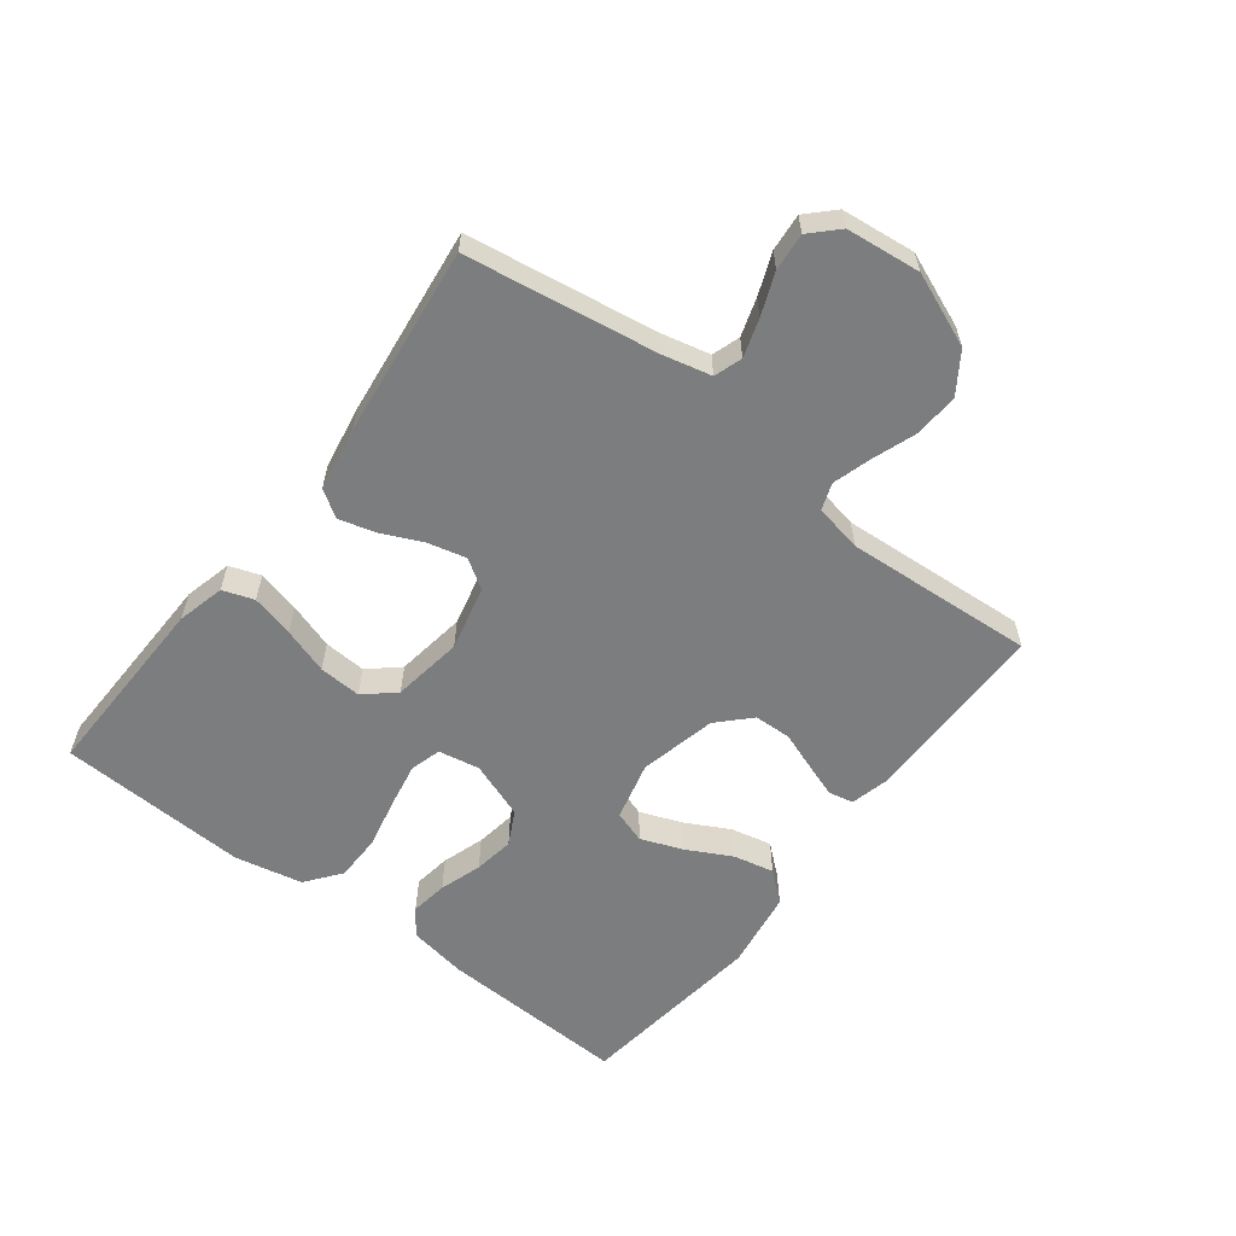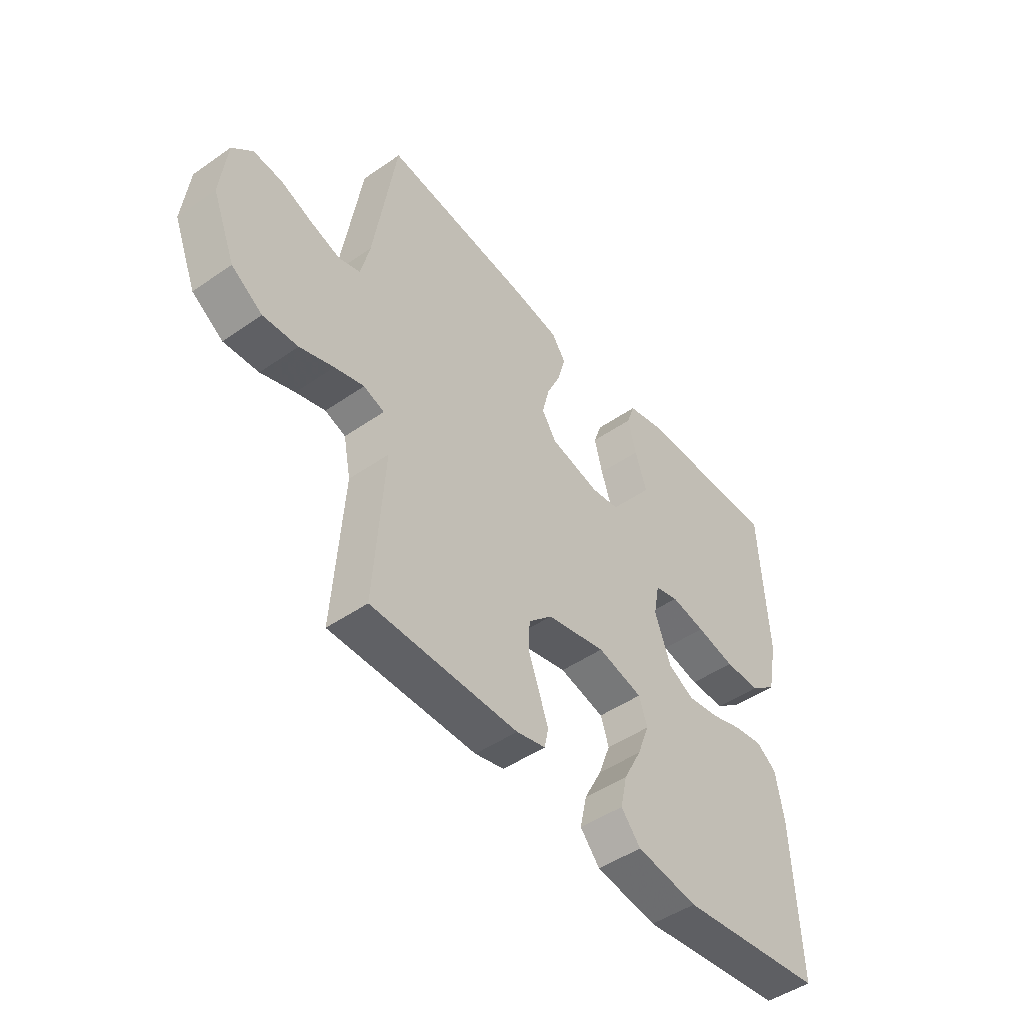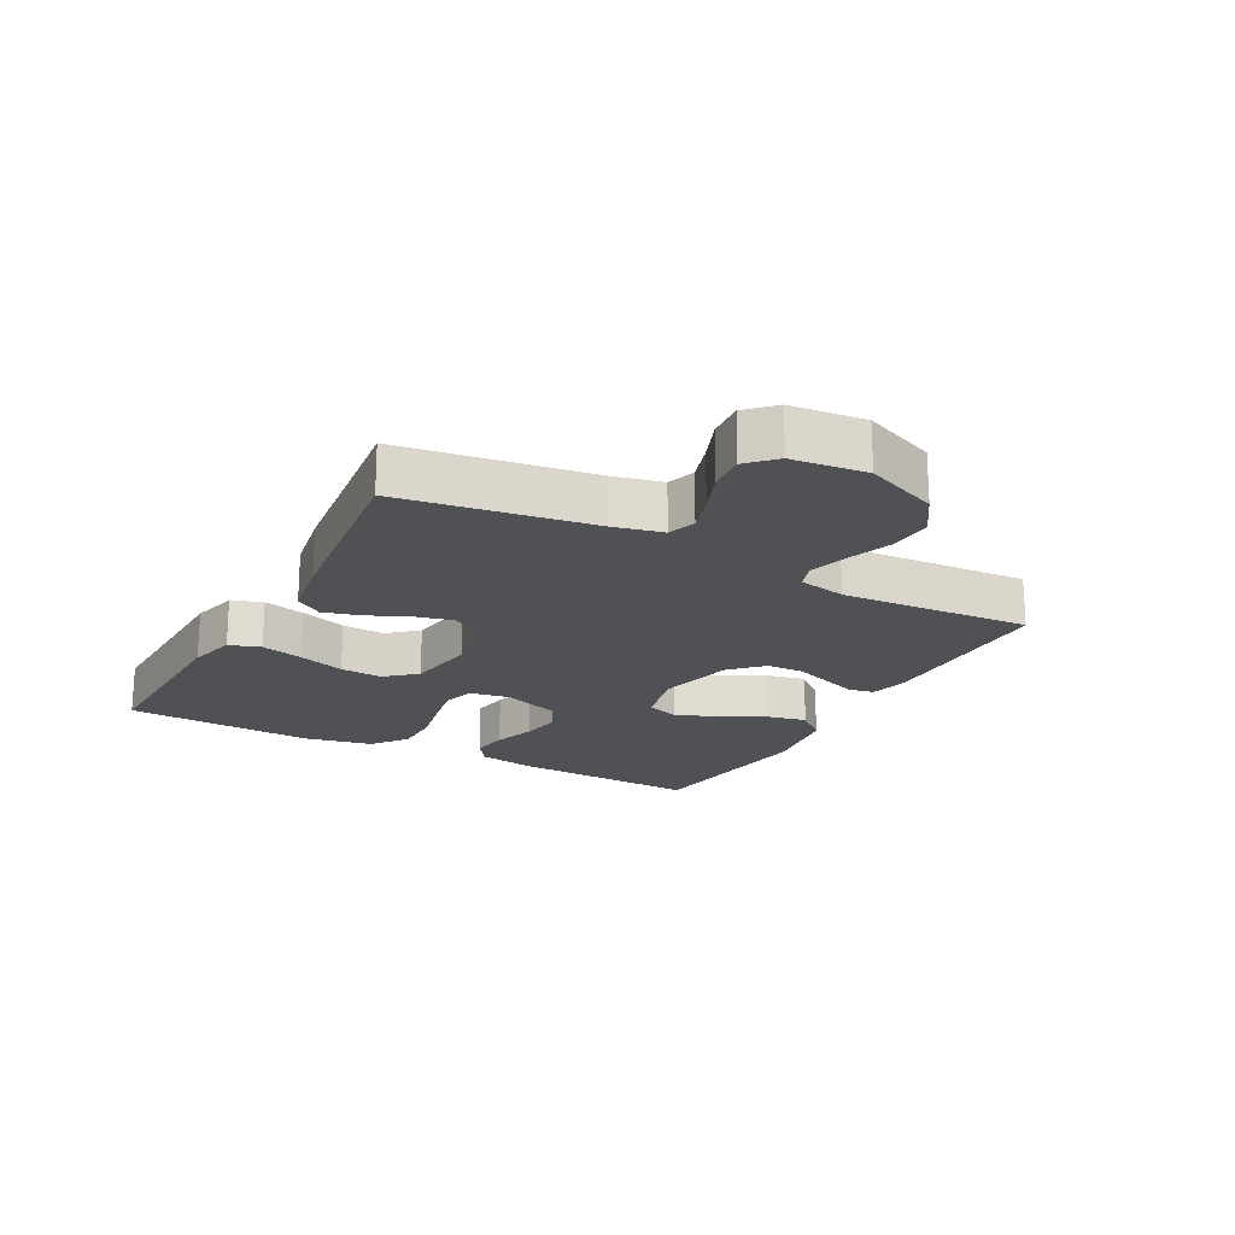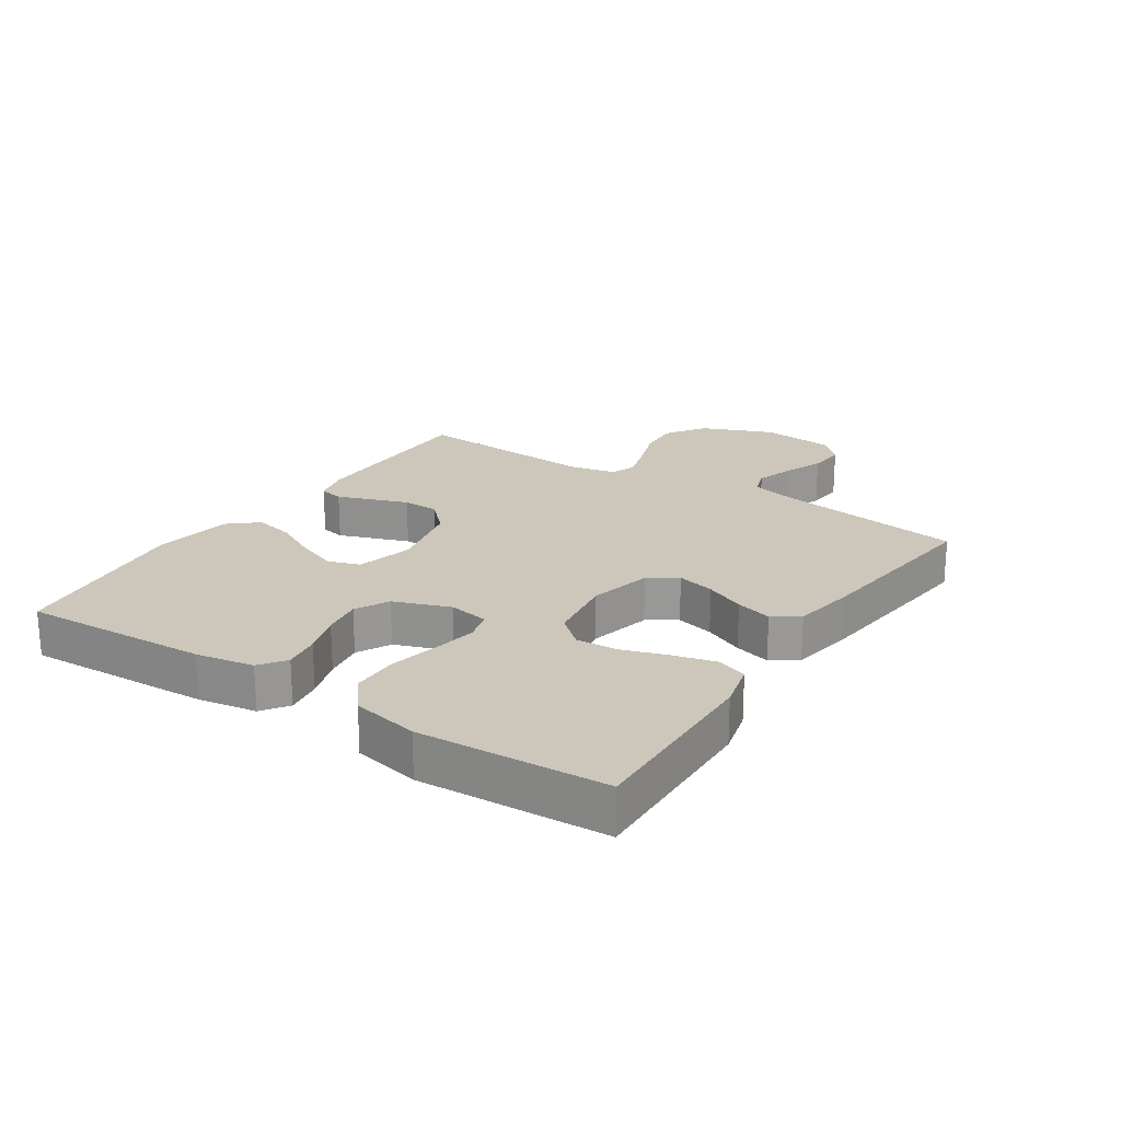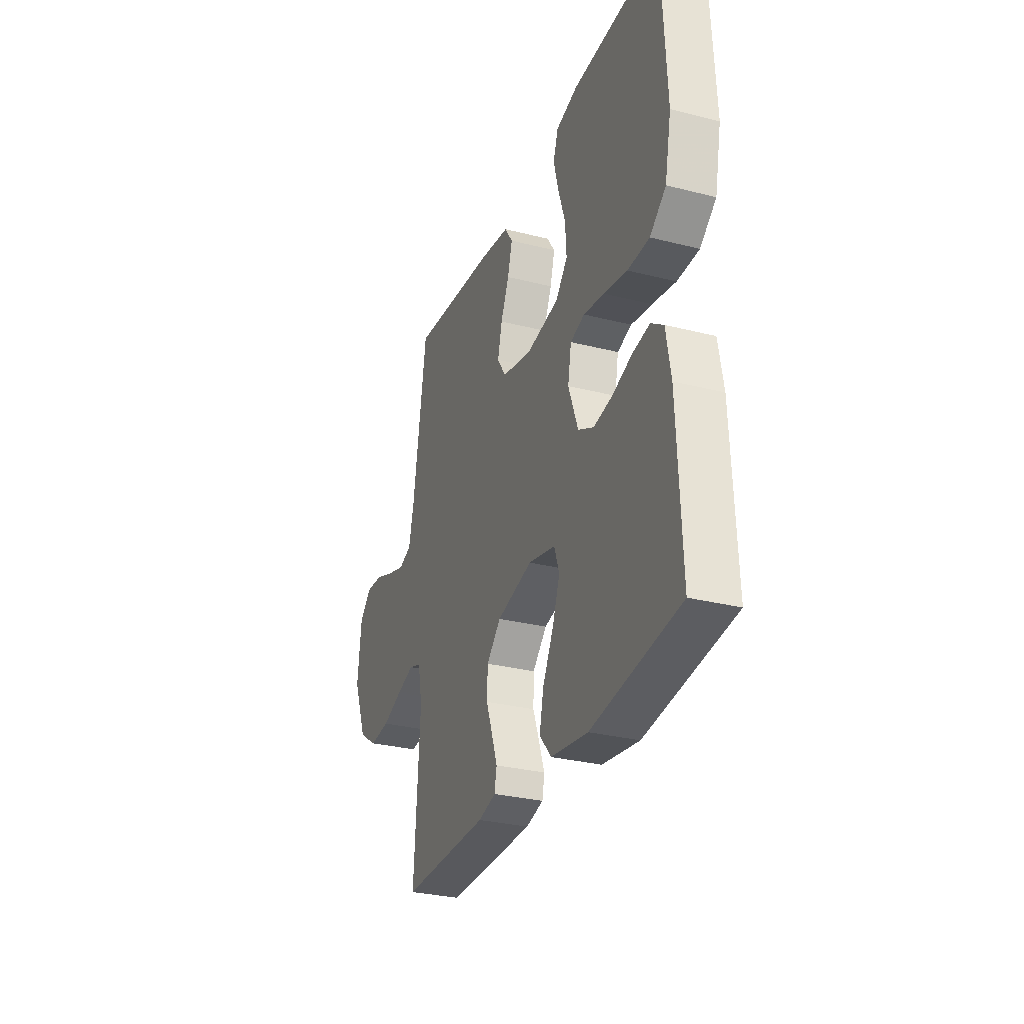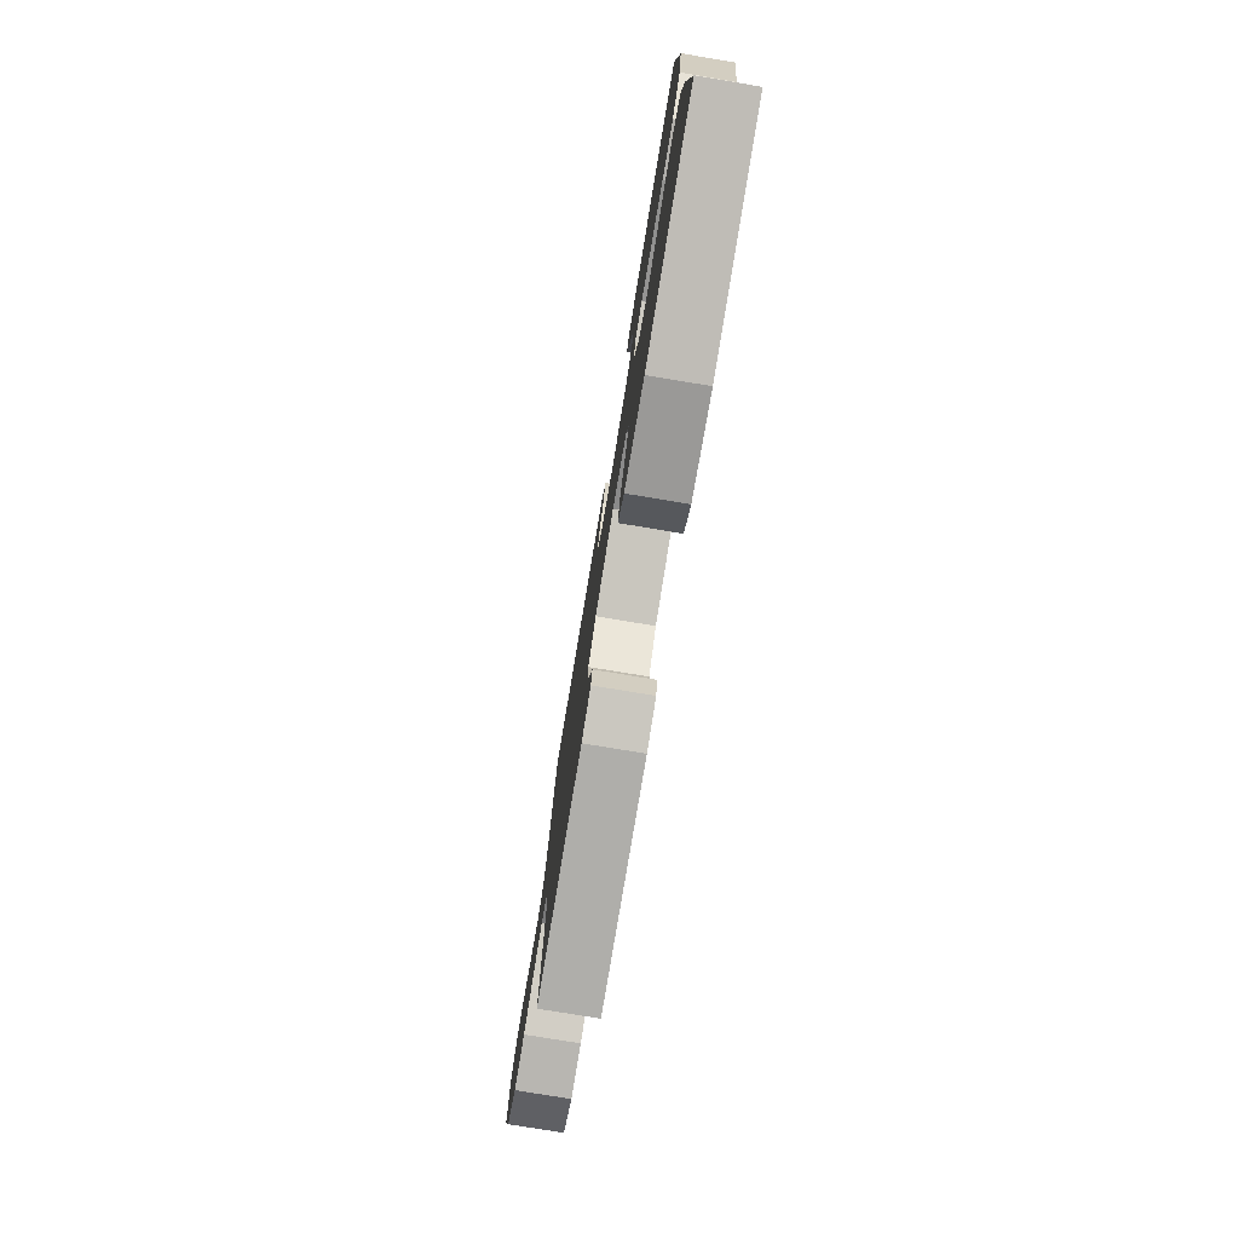
<metadata>
{"format":"obj","ext":"obj","renderer":"f3d","projection":"perspective","resolution":1024,"background":"white","views":[{"elev":-59.0,"azim":52.6,"up":"+Y"},{"elev":-47.7,"azim":128.0,"up":"+Z"},{"elev":-19.8,"azim":61.6,"up":"+Y"},{"elev":21.5,"azim":-56.7,"up":"+Y"},{"elev":-30.1,"azim":-110.2,"up":"+Z"},{"elev":-77.6,"azim":-99.4,"up":"+Z"}]}
</metadata>
<code>
v -0.5 0.07 -0.5
v -0.487 0.07 -0.2
v -0.471 0.07 -0.107
v -0.429 0.07 -0.077
v -0.37 0.07 -0.086
v -0.303 0.07 -0.108
v -0.239 0.07 -0.118
v -0.185 0.07 -0.09
v -0.152 0.07 0
v -0.164 0.07 0.065
v -0.213 0.07 0.079
v -0.284 0.07 0.066
v -0.364 0.07 0.049
v -0.438 0.07 0.05
v -0.493 0.07 0.093
v -0.515 0.07 0.2
v -0.5 0.07 0.5
v -0.2 0.07 0.492
v -0.125 0.07 0.473
v -0.108 0.07 0.424
v -0.125 0.07 0.357
v -0.149 0.07 0.284
v -0.153 0.07 0.217
v -0.112 0.07 0.17
v 0 0.07 0.153
v 0.102 0.07 0.177
v 0.132 0.07 0.223
v 0.117 0.07 0.284
v 0.088 0.07 0.348
v 0.072 0.07 0.406
v 0.1 0.07 0.448
v 0.2 0.07 0.465
v 0.5 0.07 0.5
v 0.546 0.07 0.2
v 0.564 0.07 0.123
v 0.608 0.07 0.108
v 0.668 0.07 0.127
v 0.734 0.07 0.153
v 0.793 0.07 0.158
v 0.834 0.07 0.117
v 0.847 0.07 0
v 0.8 0.07 -0.116
v 0.737 0.07 -0.158
v 0.666 0.07 -0.153
v 0.597 0.07 -0.128
v 0.537 0.07 -0.11
v 0.495 0.07 -0.125
v 0.48 0.07 -0.2
v 0.5 0.07 -0.5
v 0.2 0.07 -0.5
v 0.14 0.07 -0.485
v 0.132 0.07 -0.446
v 0.151 0.07 -0.392
v 0.173 0.07 -0.332
v 0.171 0.07 -0.273
v 0.122 0.07 -0.225
v 0 0.07 -0.197
v -0.093 0.07 -0.22
v -0.11 0.07 -0.271
v -0.085 0.07 -0.337
v -0.048 0.07 -0.408
v -0.034 0.07 -0.472
v -0.074 0.07 -0.519
v -0.2 0.07 -0.538
v -0.5 0 -0.5
v -0.487 0 -0.2
v -0.471 0 -0.107
v -0.429 0 -0.077
v -0.37 0 -0.086
v -0.303 0 -0.108
v -0.239 0 -0.118
v -0.185 0 -0.09
v -0.152 0 0
v -0.164 0 0.065
v -0.213 0 0.079
v -0.284 0 0.066
v -0.364 0 0.049
v -0.438 0 0.05
v -0.493 0 0.093
v -0.515 0 0.2
v -0.5 0 0.5
v -0.2 0 0.492
v -0.125 0 0.473
v -0.108 0 0.424
v -0.125 0 0.357
v -0.149 0 0.284
v -0.153 0 0.217
v -0.112 0 0.17
v 0 0 0.153
v 0.102 0 0.177
v 0.132 0 0.223
v 0.117 0 0.284
v 0.088 0 0.348
v 0.072 0 0.406
v 0.1 0 0.448
v 0.2 0 0.465
v 0.5 0 0.5
v 0.546 0 0.2
v 0.564 0 0.123
v 0.608 0 0.108
v 0.668 0 0.127
v 0.734 0 0.153
v 0.793 0 0.158
v 0.834 0 0.117
v 0.847 0 0
v 0.8 0 -0.116
v 0.737 0 -0.158
v 0.666 0 -0.153
v 0.597 0 -0.128
v 0.537 0 -0.11
v 0.495 0 -0.125
v 0.48 0 -0.2
v 0.5 0 -0.5
v 0.2 0 -0.5
v 0.14 0 -0.485
v 0.132 0 -0.446
v 0.151 0 -0.392
v 0.173 0 -0.332
v 0.171 0 -0.273
v 0.122 0 -0.225
v 0 0 -0.197
v -0.093 0 -0.22
v -0.11 0 -0.271
v -0.085 0 -0.337
v -0.048 0 -0.408
v -0.034 0 -0.472
v -0.074 0 -0.519
v -0.2 0 -0.538
f 60 61 62 63
f 59 60 63 64
f 58 59 64 1
f 51 52 53 54
f 49 50 51 54
f 48 49 54 55
f 47 48 55 56
f 42 43 44 45
f 42 45 46
f 41 42 46
f 40 41 46
f 37 38 39 40
f 36 37 40 46
f 35 36 46 47
f 31 32 33 34
f 28 29 30 31
f 27 28 31 34
f 26 27 34 35
f 19 20 21 22
f 17 18 19 22
f 17 22 23
f 16 17 23 24
f 12 13 14 15
f 11 12 15 16
f 10 11 16 24
f 3 4 5 6
f 3 6 7
f 58 1 2 3
f 57 58 3 7
f 25 26 35 47
f 9 10 24 25
f 8 9 25 47
f 47 56 57
f 7 8 47 57
f 127 126 125 124
f 128 127 124 123
f 65 128 123 122
f 118 117 116 115
f 118 115 114 113
f 119 118 113 112
f 120 119 112 111
f 109 108 107 106
f 110 109 106
f 110 106 105
f 110 105 104
f 104 103 102 101
f 110 104 101 100
f 111 110 100 99
f 98 97 96 95
f 95 94 93 92
f 98 95 92 91
f 99 98 91 90
f 86 85 84 83
f 86 83 82 81
f 87 86 81
f 88 87 81 80
f 79 78 77 76
f 80 79 76 75
f 88 80 75 74
f 70 69 68 67
f 71 70 67
f 67 66 65 122
f 71 67 122 121
f 111 99 90 89
f 89 88 74 73
f 111 89 73 72
f 121 120 111
f 121 111 72 71
f 1 65 66 2
f 2 66 67 3
f 3 67 68 4
f 4 68 69 5
f 5 69 70 6
f 6 70 71 7
f 7 71 72 8
f 8 72 73 9
f 9 73 74 10
f 10 74 75 11
f 11 75 76 12
f 12 76 77 13
f 13 77 78 14
f 14 78 79 15
f 15 79 80 16
f 16 80 81 17
f 17 81 82 18
f 18 82 83 19
f 19 83 84 20
f 20 84 85 21
f 21 85 86 22
f 22 86 87 23
f 23 87 88 24
f 24 88 89 25
f 25 89 90 26
f 26 90 91 27
f 27 91 92 28
f 28 92 93 29
f 29 93 94 30
f 30 94 95 31
f 31 95 96 32
f 32 96 97 33
f 33 97 98 34
f 34 98 99 35
f 35 99 100 36
f 36 100 101 37
f 37 101 102 38
f 38 102 103 39
f 39 103 104 40
f 40 104 105 41
f 41 105 106 42
f 42 106 107 43
f 43 107 108 44
f 44 108 109 45
f 45 109 110 46
f 46 110 111 47
f 47 111 112 48
f 48 112 113 49
f 49 113 114 50
f 50 114 115 51
f 51 115 116 52
f 52 116 117 53
f 53 117 118 54
f 54 118 119 55
f 55 119 120 56
f 56 120 121 57
f 57 121 122 58
f 58 122 123 59
f 59 123 124 60
f 60 124 125 61
f 61 125 126 62
f 62 126 127 63
f 63 127 128 64
f 64 128 65 1

</code>
